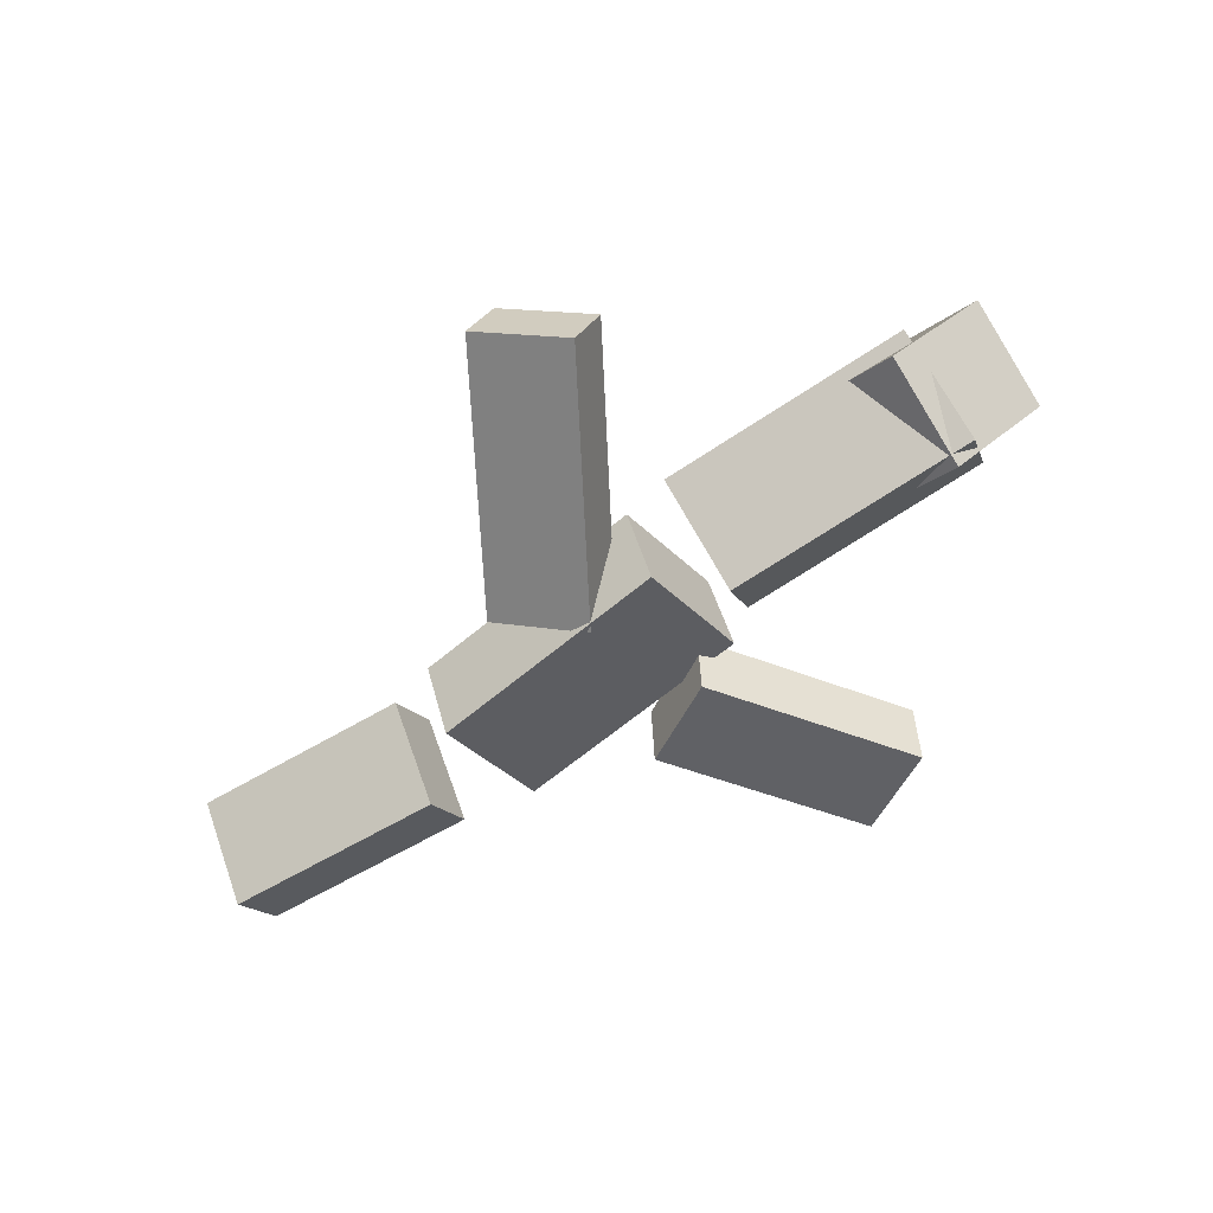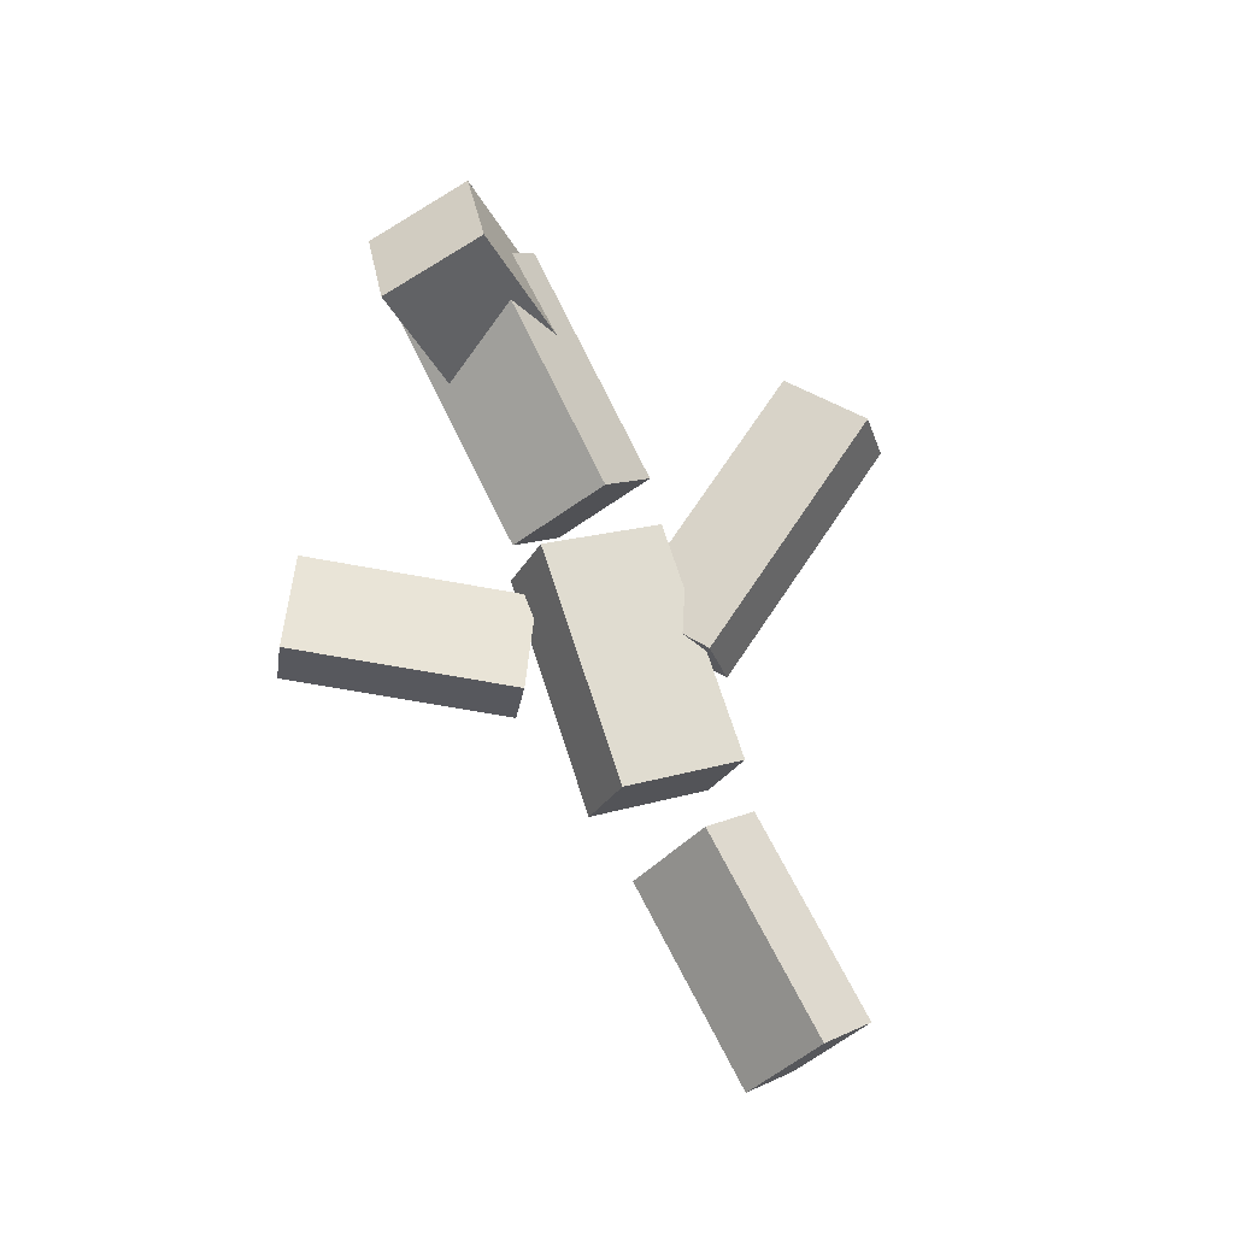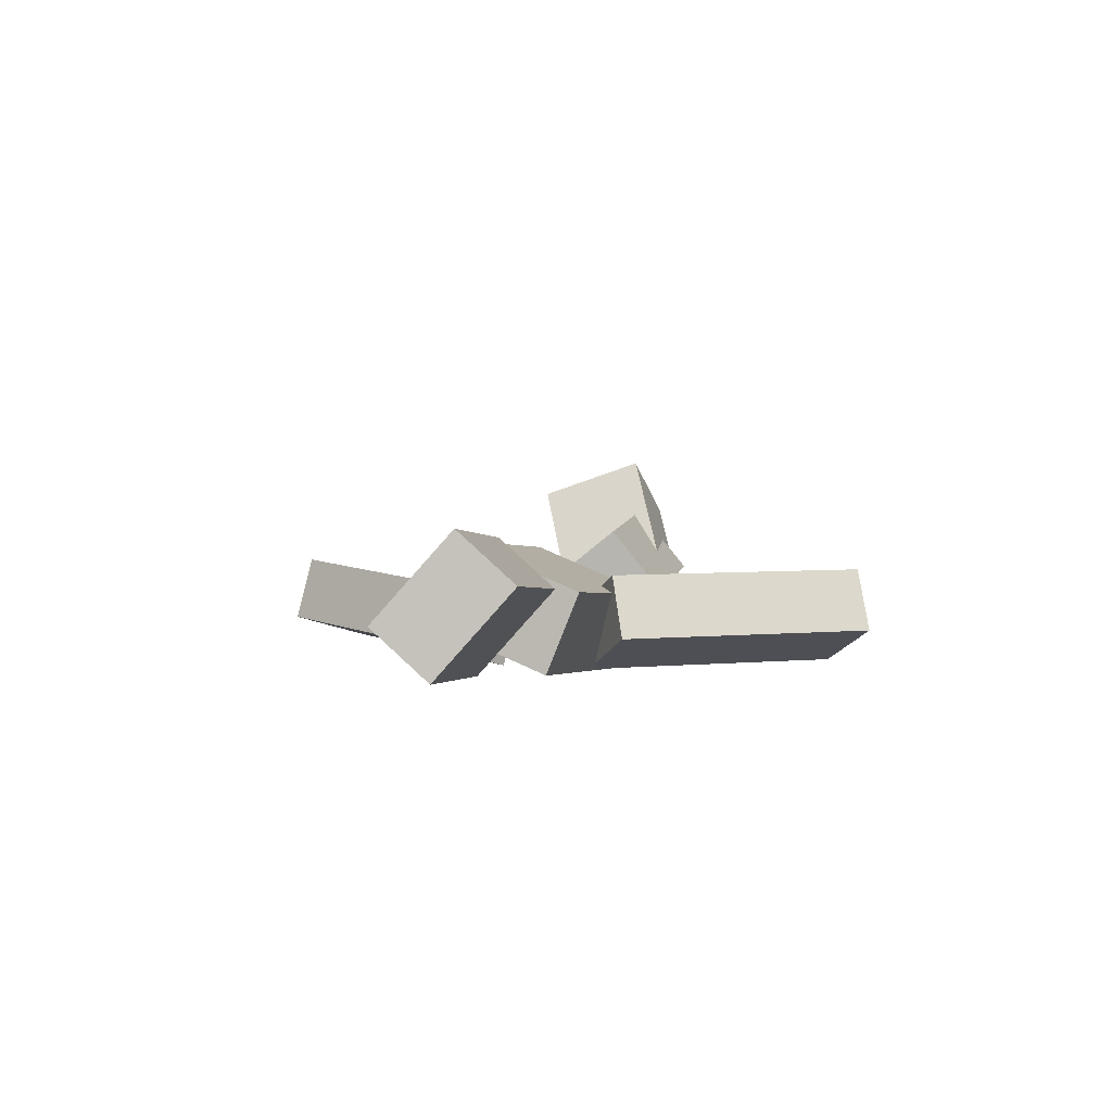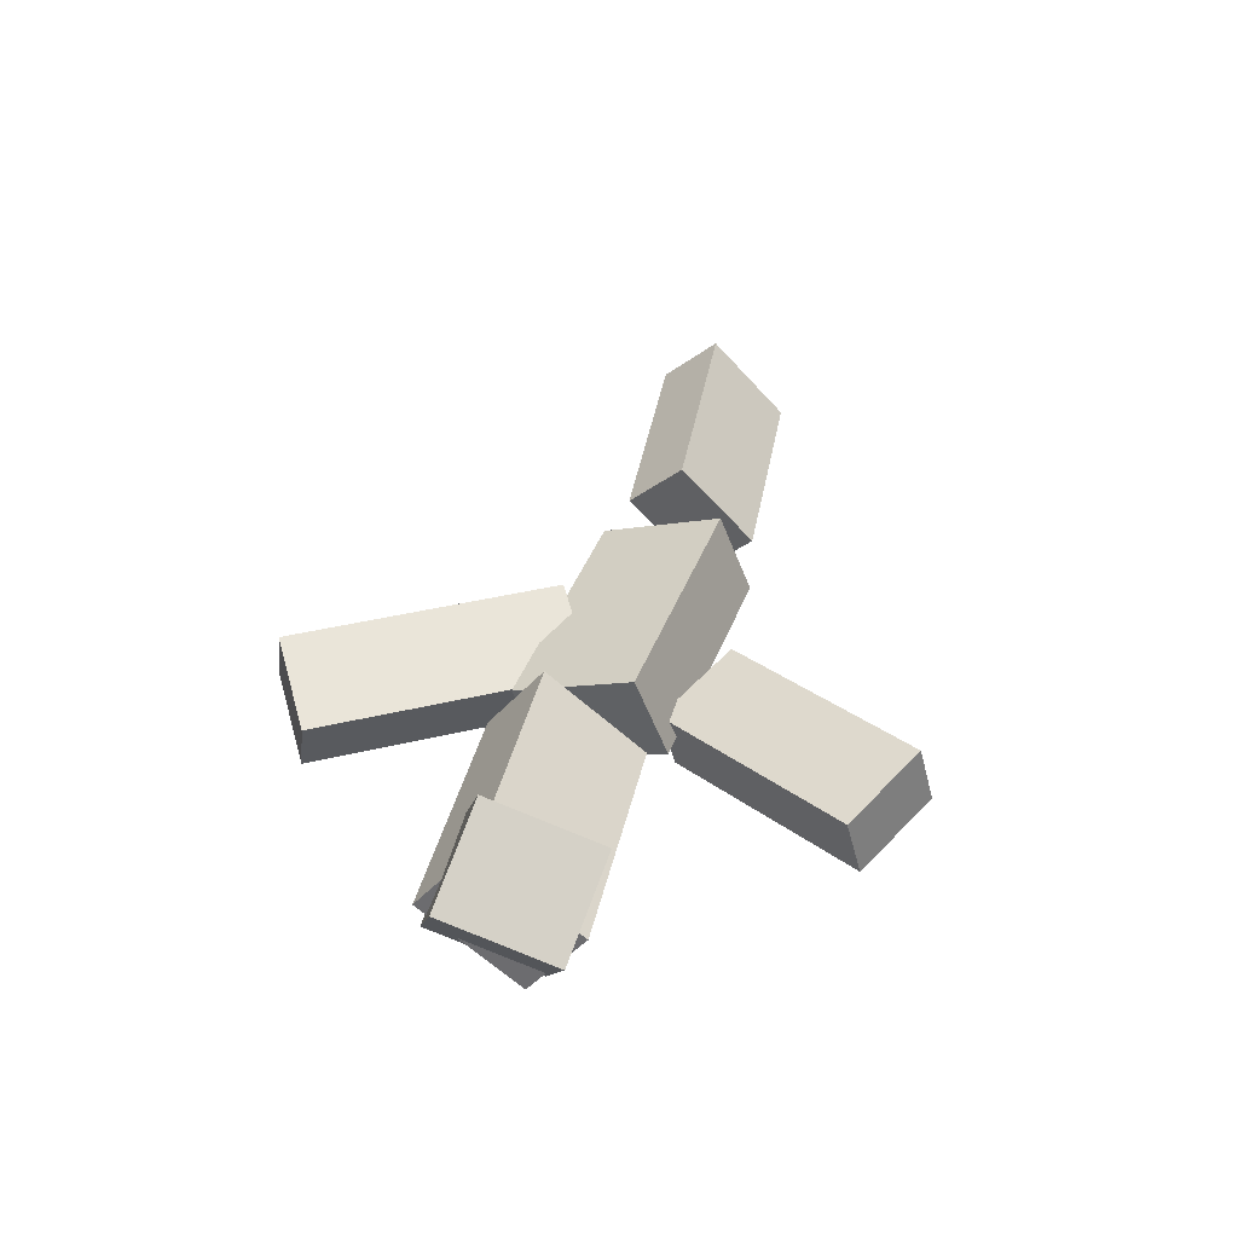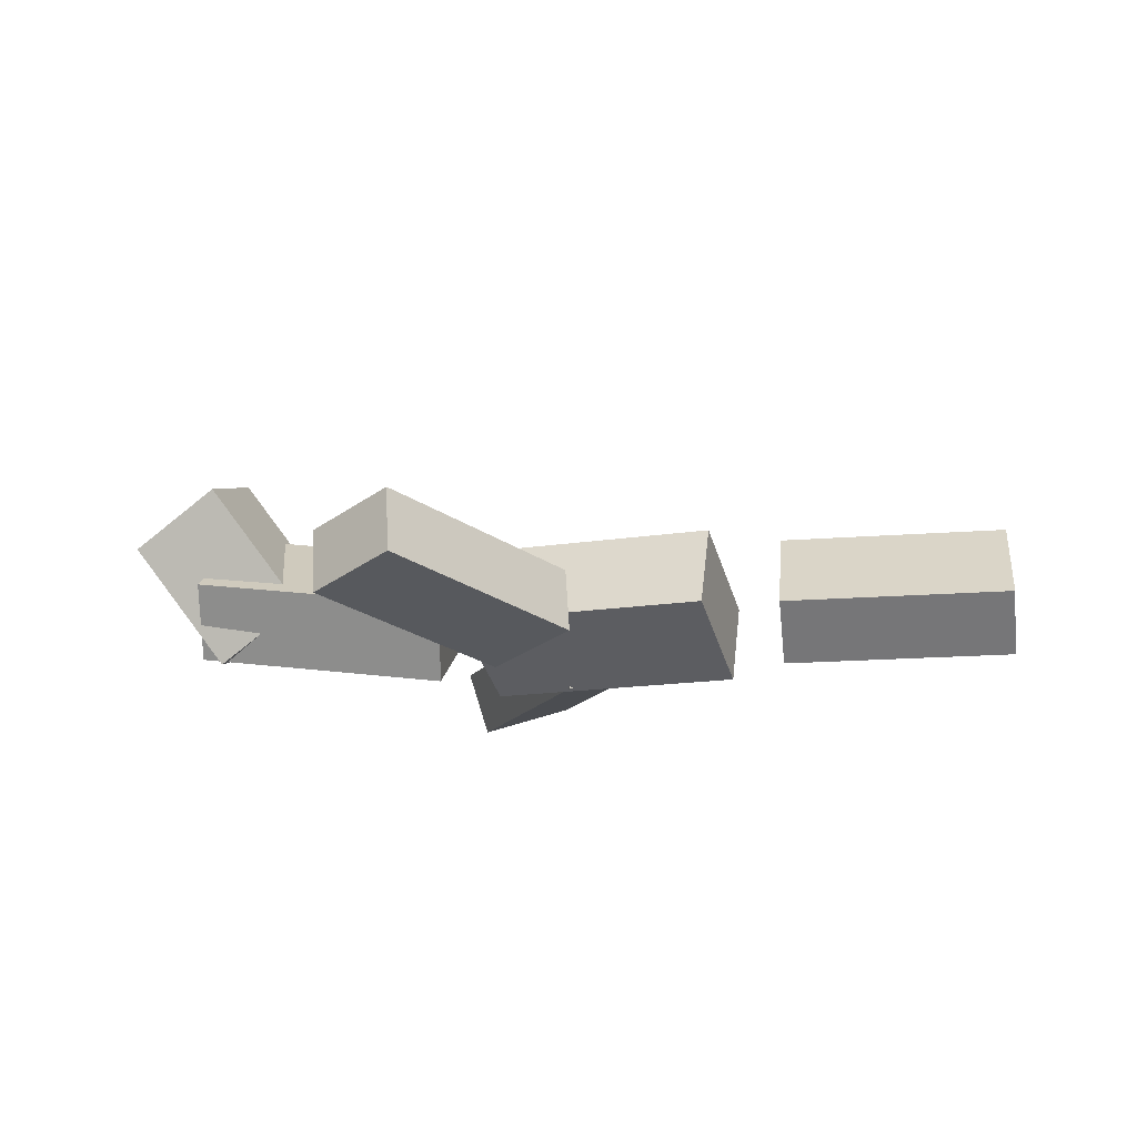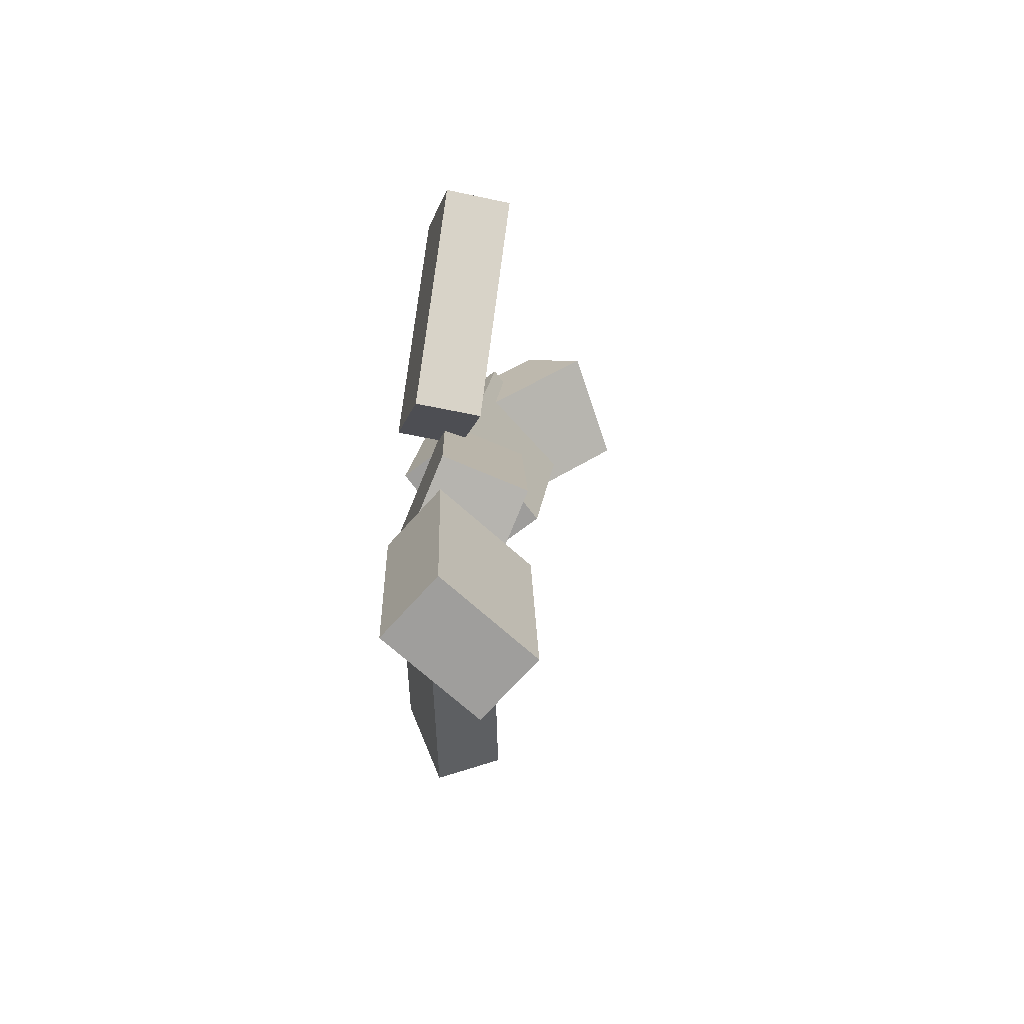
<metadata>
{"format":"obj","ext":"obj","renderer":"f3d","projection":"perspective","resolution":1024,"background":"white","views":[{"elev":-63.9,"azim":-144.0,"up":"+Y"},{"elev":72.7,"azim":67.5,"up":"+Y"},{"elev":-1.1,"azim":103.3,"up":"+Y"},{"elev":41.8,"azim":-74.2,"up":"+Y"},{"elev":-15.8,"azim":13.7,"up":"+Y"},{"elev":13.9,"azim":89.0,"up":"+Z"}]}
</metadata>
<code>
v 0.0345 -0.01999 -0.06224
v -0.0306 -0.04657 -0.02025
v 0.04867 -0.07204 -0.07321
v -0.01642 -0.09862 -0.03122
v -0.08961 -0.01403 -0.2509
v -0.1547 -0.04061 -0.2089
v -0.07543 -0.06608 -0.2618
v -0.1405 -0.09266 -0.2198
f 1.0 7.0 5.0
f 1.0 3.0 7.0
f 1.0 4.0 3.0
f 1.0 2.0 4.0
f 3.0 8.0 7.0
f 3.0 4.0 8.0
f 5.0 7.0 8.0
f 5.0 8.0 6.0
f 1.0 5.0 6.0
f 1.0 6.0 2.0
f 2.0 6.0 8.0
f 2.0 8.0 4.0
v -0.08664 -0.05862 0.05559
v 0.1134 -0.05808 0.07084
v -0.08475 0.006479 0.02852
v 0.1153 0.007014 0.04377
v -0.07905 -0.09963 -0.04248
v 0.121 -0.09909 -0.02723
v -0.07716 -0.03453 -0.06956
v 0.1229 -0.034 -0.05431
f 9.0 15.0 13.0
f 9.0 11.0 15.0
f 9.0 12.0 11.0
f 9.0 10.0 12.0
f 11.0 16.0 15.0
f 11.0 12.0 16.0
f 13.0 15.0 16.0
f 13.0 16.0 14.0
f 9.0 13.0 14.0
f 9.0 14.0 10.0
f 10.0 14.0 16.0
f 10.0 16.0 12.0
v -0.3203 -0.007491 -0.06049
v -0.3222 -0.06825 0.01786
v -0.3103 0.04651 -0.01838
v -0.3122 -0.01425 0.05997
v -0.1158 -0.03363 -0.07582
v -0.1177 -0.09438 0.002527
v -0.1057 0.02037 -0.0337
v -0.1076 -0.04038 0.04464
f 17.0 23.0 21.0
f 17.0 19.0 23.0
f 17.0 20.0 19.0
f 17.0 18.0 20.0
f 19.0 24.0 23.0
f 19.0 20.0 24.0
f 21.0 23.0 24.0
f 21.0 24.0 22.0
f 17.0 21.0 22.0
f 17.0 22.0 18.0
f 18.0 22.0 24.0
f 18.0 24.0 20.0
v 0.3506 -0.05773 0.04245
v 0.3448 0.008886 -0.01735
v 0.1724 -0.05883 0.05873
v 0.1665 0.007791 -0.001072
v 0.3469 -0.09705 -0.0009847
v 0.341 -0.03043 -0.06078
v 0.1687 -0.09814 0.01529
v 0.1628 -0.03152 -0.04451
f 25.0 31.0 29.0
f 25.0 27.0 31.0
f 25.0 28.0 27.0
f 25.0 26.0 28.0
f 27.0 32.0 31.0
f 27.0 28.0 32.0
f 29.0 31.0 32.0
f 29.0 32.0 30.0
f 25.0 29.0 30.0
f 25.0 30.0 26.0
f 26.0 30.0 32.0
f 26.0 32.0 28.0
v -0.2366 -0.001361 -0.05095
v -0.3065 -0.04578 -0.06222
v -0.3025 0.09354 -0.01572
v -0.3725 0.04913 -0.02699
v -0.232 -0.03087 0.03707
v -0.302 -0.07528 0.0258
v -0.298 0.06403 0.0723
v -0.3679 0.01962 0.06103
f 33.0 39.0 37.0
f 33.0 35.0 39.0
f 33.0 36.0 35.0
f 33.0 34.0 36.0
f 35.0 40.0 39.0
f 35.0 36.0 40.0
f 37.0 39.0 40.0
f 37.0 40.0 38.0
f 33.0 37.0 38.0
f 33.0 38.0 34.0
f 34.0 38.0 40.0
f 34.0 40.0 36.0
v 0.0133 -0.08082 0.09193
v -0.05655 -0.09754 0.0537
v 0.007227 -0.02887 0.08031
v -0.06263 -0.04559 0.04207
v -0.08123 -0.05569 0.2536
v -0.1511 -0.07241 0.2154
v -0.0873 -0.003738 0.242
v -0.1572 -0.02045 0.2038
f 41.0 47.0 45.0
f 41.0 43.0 47.0
f 41.0 44.0 43.0
f 41.0 42.0 44.0
f 43.0 48.0 47.0
f 43.0 44.0 48.0
f 45.0 47.0 48.0
f 45.0 48.0 46.0
f 41.0 45.0 46.0
f 41.0 46.0 42.0
f 42.0 46.0 48.0
f 42.0 48.0 44.0

</code>
